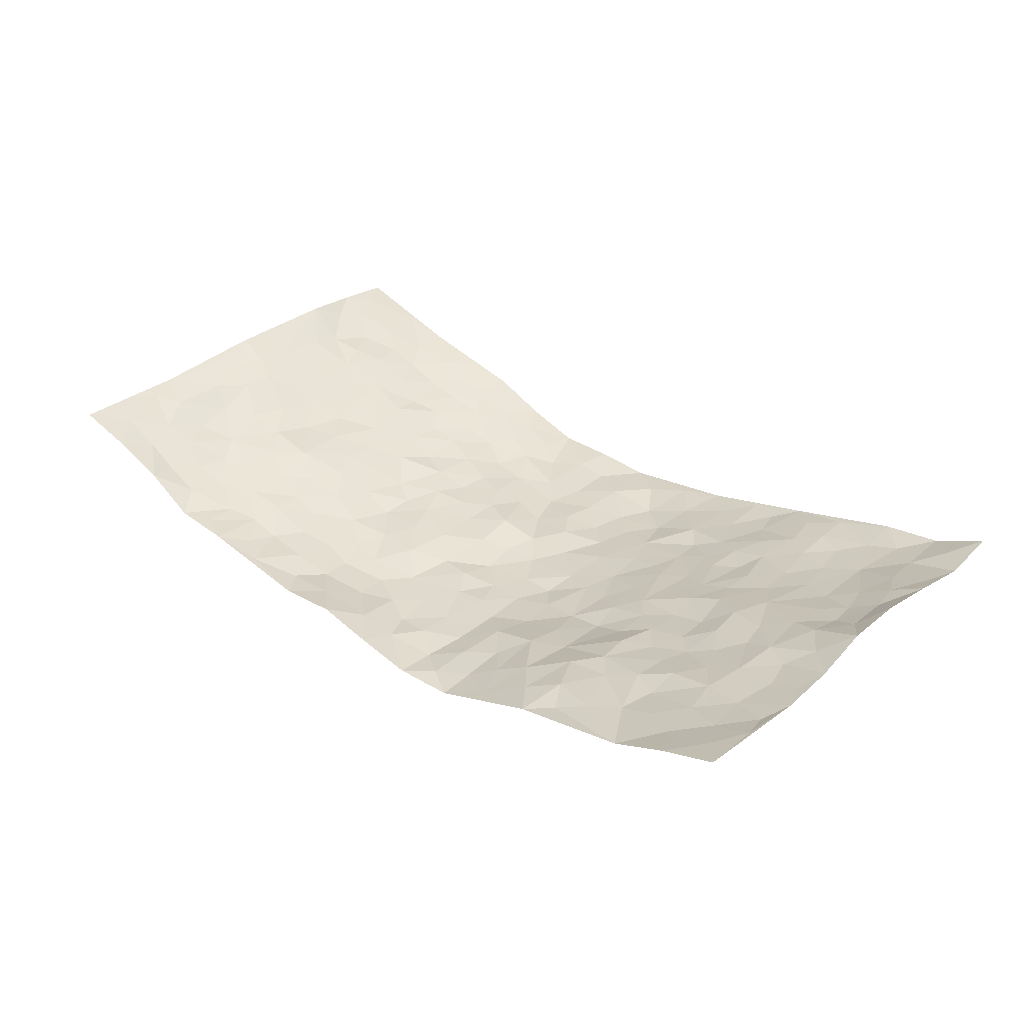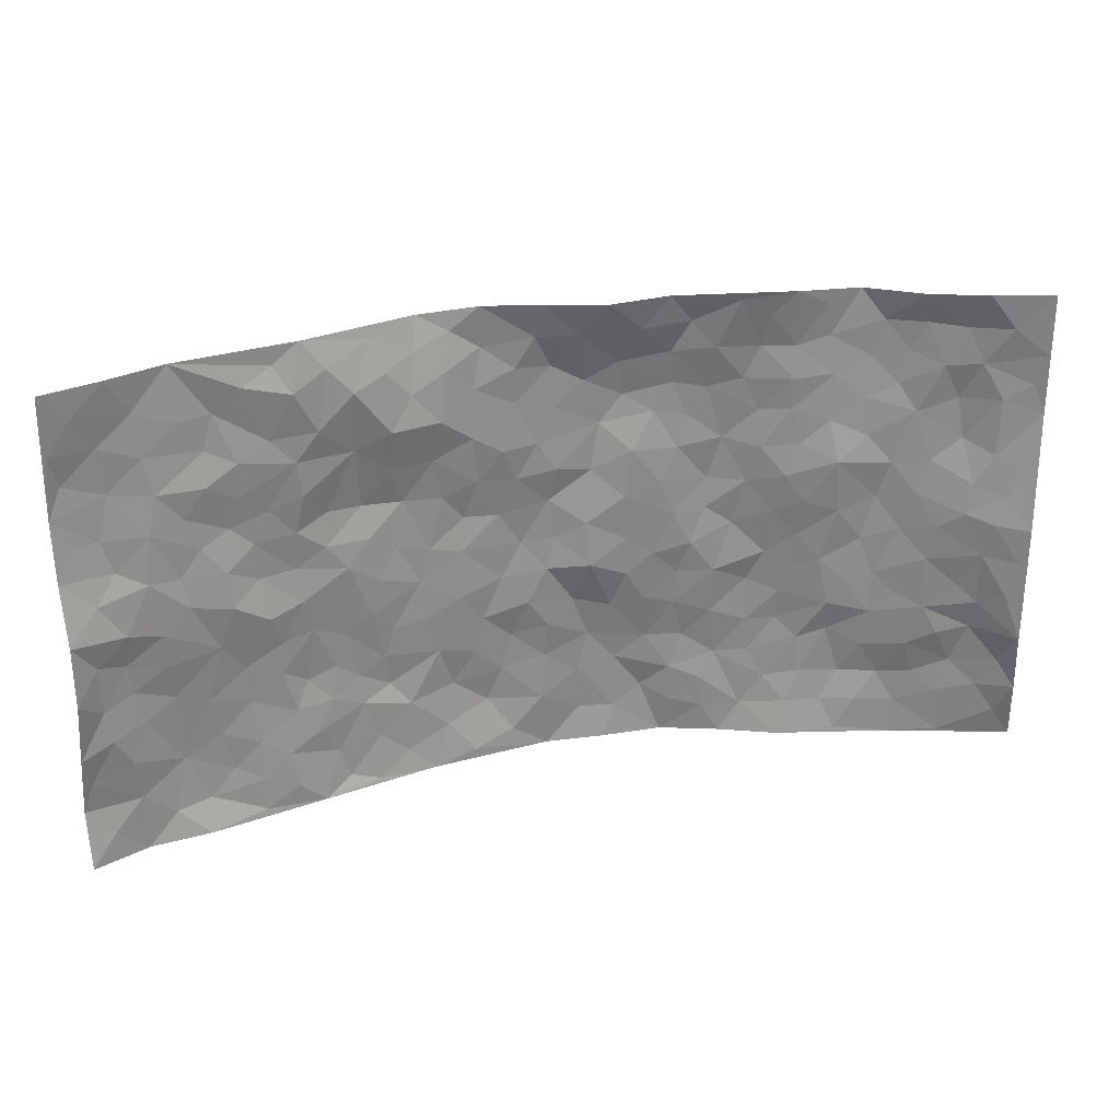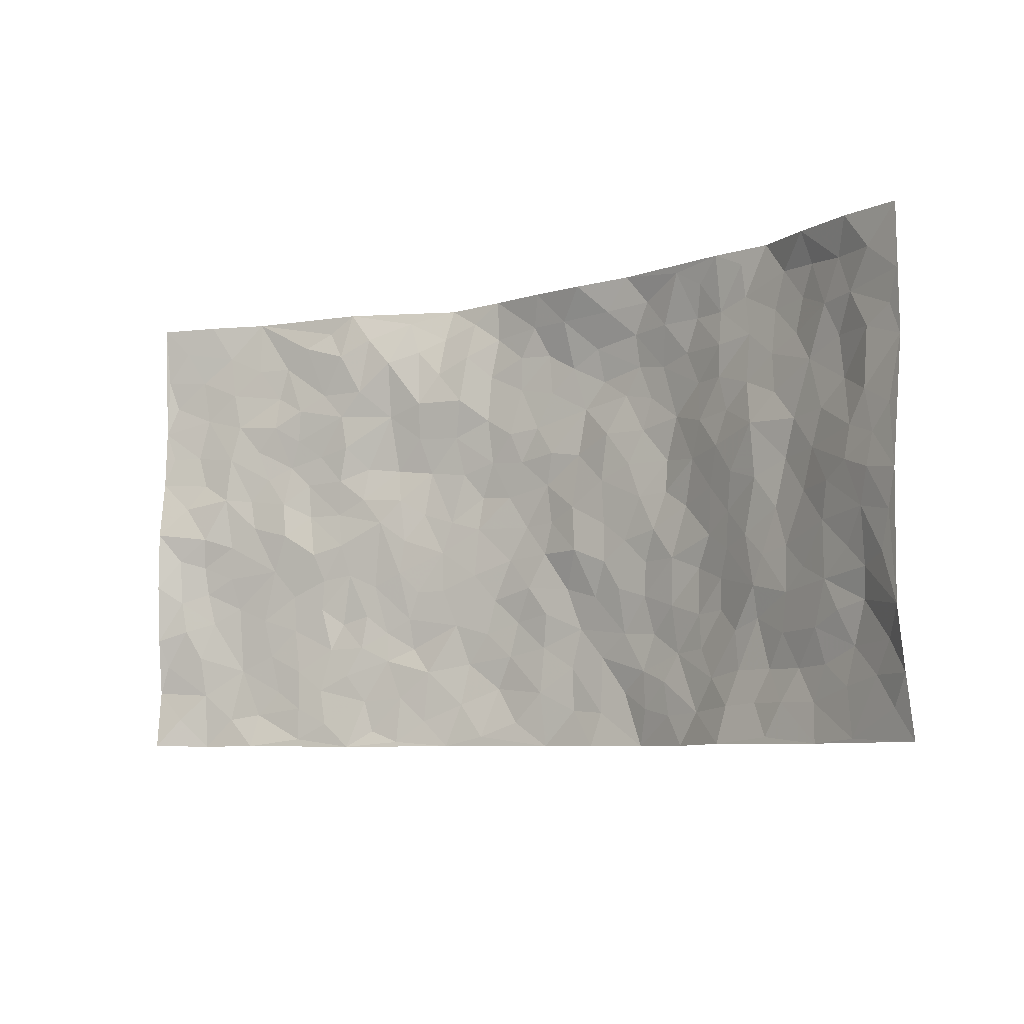
<metadata>
{"format":"obj","ext":"obj","renderer":"f3d","projection":"perspective","resolution":1024,"background":"white","views":[{"elev":33.0,"azim":-137.8,"up":"+Z"},{"elev":28.1,"azim":-14.7,"up":"+Y"},{"elev":-7.2,"azim":35.8,"up":"+Y"}]}
</metadata>
<code>
v -0.9558 0.004992 0.1357
v -0.9565 0.9973 0.1332
v 0.959 0.004763 0.1302
v 0.9518 0.9986 0.143
v -0.7821 0.3934 0.07478
v -0.9498 0.5015 0.1479
v -0.8426 0.3588 0.08829
v 0.001894 0.002071 -0.0875
v -0.9548 0.2512 0.1368
v -0.9024 0.3391 0.1152
v -0.7199 0.004208 0.0687
v -0.9602 0.1281 0.1204
v -0.6996 0.2939 0.0471
v -0.8433 0.003074 0.0841
v -0.8262 0.2895 0.08314
v -0.4818 0.001972 0.006201
v -0.9383 0.1899 0.1202
v -0.2912 0.1671 -0.04985
v -0.7647 0.323 0.06248
v -0.8476 0.1219 0.0864
v -0.9048 0.0663 0.1109
v -0.7834 0.06532 0.06643
v -0.6624 0.1276 0.03659
v -0.7129 0.07546 0.04861
v -0.8566 0.2087 0.09622
v -0.8899 0.2713 0.1122
v -0.7588 0.1781 0.05498
v -0.6821 0.2106 0.04052
v -0.8435 0.4884 0.103
v -0.9491 0.3762 0.1489
v -0.7246 0.9981 0.04713
v -0.5284 0.2227 0.007954
v 0.2617 0.1564 -0.0723
v -0.9592 0.7483 0.12
v -0.3636 0.3929 -0.03383
v -0.768 0.7534 0.06982
v -0.7854 0.8316 0.07089
v -0.5708 0.4429 0.02552
v -0.5909 0.6064 0.02111
v -0.4817 0.9983 0.0004196
v -0.9366 0.6863 0.1154
v -0.6485 0.5638 0.0446
v -0.3864 0.7533 -0.02694
v -0.5037 0.28 -0.00548
v -0.4535 0.2254 -0.01039
v -0.487 0.1624 0.002065
v -0.4443 0.6364 -0.01979
v -0.3632 0.5599 -0.03591
v 0.1656 0.4729 -0.07216
v -0.3332 0.2204 -0.05064
v -0.2106 0.6101 -0.07574
v -0.3749 0.6285 -0.04547
v -0.2997 0.05796 -0.04591
v -0.6164 0.7113 0.03057
v -0.3913 0.1942 -0.02875
v -0.8545 0.6176 0.09168
v -0.0375 0.3468 -0.08213
v 0.05821 0.3391 -0.09119
v 0.2981 0.4507 -0.05857
v -0.09533 0.5511 -0.08946
v -0.1661 0.5555 -0.08811
v 0.09346 0.6294 -0.08568
v -0.6232 0.3474 0.02851
v -0.7346 0.5746 0.06193
v -0.934 0.8094 0.1091
v -0.5497 0.1299 0.01955
v -0.3624 0.01257 -0.02474
v -0.7789 0.4666 0.07876
v -0.6068 0.1731 0.02893
v -0.6027 0.01945 0.03597
v -0.2421 0.002787 -0.05177
v -0.6043 0.08931 0.03328
v -0.5364 0.05389 0.02036
v -0.4266 0.03666 -0.01704
v -0.4457 0.1036 -0.01339
v -0.8744 0.6855 0.09393
v -0.9504 0.8729 0.1234
v -0.7219 0.5101 0.06309
v -0.002714 0.9957 -0.06645
v -0.7866 0.676 0.07889
v -0.5532 0.3156 0.01336
v -0.5043 0.4616 0.005773
v 0.007122 0.5707 -0.08987
v -0.04943 0.4819 -0.09199
v 0.003231 0.4185 -0.08542
v -0.1243 0.1276 -0.08951
v -0.5597 0.6706 0.01591
v -0.8932 0.5626 0.114
v -0.7191 0.6919 0.05585
v -0.444 0.2971 -0.01745
v -0.6214 0.2684 0.0275
v -0.4914 0.6881 0.007578
v -0.173 0.4844 -0.07957
v -0.2619 0.4356 -0.06315
v -0.6373 0.6501 0.03041
v -0.009093 0.1168 -0.08415
v -0.4095 0.5105 -0.01922
v -0.3418 0.2879 -0.04517
v -0.2403 0.5033 -0.06903
v -0.18 0.3811 -0.07358
v -0.9568 0.6243 0.127
v -0.6927 0.6238 0.04933
v -0.7955 0.5802 0.08452
v -0.3593 0.1103 -0.03495
v -0.5146 0.5332 0.001391
v -0.6708 0.4074 0.04673
v -0.1301 0.3231 -0.08384
v -0.1493 0.2488 -0.08167
v -0.5097 0.6117 0.005141
v 0.1103 0.7282 -0.08992
v -0.002594 0.2139 -0.0895
v -0.0726 0.2723 -0.09053
v 0.005708 0.2873 -0.08544
v -0.4249 0.364 -0.02259
v -0.1974 0.1836 -0.07934
v -0.6402 0.4891 0.04776
v -0.5479 0.3818 0.01272
v -0.4853 0.3921 -0.003975
v -0.3066 0.5237 -0.0547
v -0.258 0.3498 -0.06073
v -0.3517 0.4669 -0.03675
v -0.2259 0.2707 -0.06731
v -0.09076 0.4101 -0.08687
v -0.5864 0.5317 0.01874
v -0.09195 0.1975 -0.0882
v -0.2119 0.09383 -0.06723
v -0.3959 0.258 -0.03194
v -0.9054 0.4388 0.1205
v -0.8506 0.4218 0.09362
v 0.0912 0.4212 -0.06953
v 0.2108 0.2371 -0.08114
v 0.08237 0.5159 -0.07558
v 0.0199 0.4868 -0.08719
v 0.1662 0.3919 -0.07117
v 0.7712 0.4977 0.08604
v 0.2204 0.433 -0.06759
v 0.2678 0.3129 -0.06973
v 0.1606 0.567 -0.07126
v 0.1187 0.9919 -0.04454
v -0.2931 0.619 -0.06263
v 0.4226 0.8796 -0.03752
v 0.4842 0.9971 -0.008219
v -0.2117 0.779 -0.05782
v -0.0593 0.8627 -0.08653
v -0.3203 0.3483 -0.04867
v -0.4528 0.566 -0.01061
v -0.07239 0.0532 -0.08038
v -0.1556 0.02296 -0.06519
v 0.1245 0.002224 -0.07989
v 0.013 0.8593 -0.09201
v -0.01557 0.699 -0.08546
v 0.4215 0.1962 -0.03843
v 0.3421 0.2891 -0.05631
v 0.5819 0.5273 0.02132
v 0.5171 0.5474 0.002714
v 0.4527 0.1353 -0.02411
v 0.518 0.228 -0.006753
v 0.4148 0.3616 -0.04466
v 0.02381 0.6399 -0.08235
v -0.05846 0.6268 -0.08562
v -0.1463 0.7283 -0.07823
v -0.08564 0.6922 -0.07968
v -0.06017 0.79 -0.08775
v -0.1363 0.6325 -0.08341
v 0.02166 0.7739 -0.08925
v 0.241 0.9958 -0.0511
v -0.02041 0.9252 -0.0821
v -0.2675 0.8434 -0.05302
v -0.1985 0.8781 -0.06731
v -0.3111 0.7785 -0.03393
v -0.2504 0.9926 -0.08598
v -0.2279 0.6953 -0.06773
v -0.3159 0.6987 -0.04596
v -0.1412 0.8279 -0.08407
v -0.126 0.9972 -0.08719
v 0.2195 0.7453 -0.08094
v 0.1745 0.6669 -0.07189
v 0.3289 0.5942 -0.06667
v 0.2614 0.5224 -0.06336
v 0.2677 0.6651 -0.06999
v 0.4232 0.7438 -0.03815
v 0.3572 0.6827 -0.05858
v 0.2876 0.7326 -0.07222
v 0.06642 0.9258 -0.0699
v 0.07927 0.8222 -0.08991
v 0.1457 0.8569 -0.08358
v 0.2504 0.8727 -0.07163
v 0.3225 0.793 -0.06522
v 0.233 0.595 -0.06623
v -0.8661 0.8672 0.09143
v -0.6719 0.8167 0.03694
v -0.8542 0.7745 0.08543
v -0.839 0.998 0.09466
v -0.9019 0.939 0.1122
v -0.7969 0.9213 0.07147
v -0.7214 0.8854 0.05174
v -0.5954 0.9296 0.02943
v -0.6527 0.8863 0.03133
v -0.6746 0.7466 0.04876
v -0.5505 0.8148 0.01766
v -0.6108 0.782 0.03242
v -0.5005 0.9016 0.01858
v -0.3835 0.8776 -0.01201
v -0.537 0.9598 0.01123
v -0.4551 0.8157 0.004843
v -0.4344 0.9363 -0.003465
v -0.3447 0.9696 -0.04619
v -0.502 0.7607 0.01166
v -0.3176 0.8988 -0.04131
v -0.2606 0.9261 -0.06886
v 0.1579 0.7842 -0.09084
v 0.2561 0.8039 -0.0785
v 0.1862 0.9298 -0.05957
v 0.392 0.8116 -0.04581
v 0.3354 0.8799 -0.05083
v 0.3773 0.981 -0.03059
v 0.2873 0.9371 -0.0594
v 0.4379 0.9471 -0.02457
v 0.3816 0.4931 -0.05152
v 0.3269 0.5281 -0.06216
v 0.4774 0.6043 -0.01012
v 0.429 0.6644 -0.02987
v 0.4045 0.5879 -0.04028
v 0.3548 0.1892 -0.05785
v 0.4788 0.3349 -0.02153
v 0.456 0.5228 -0.02253
v 0.347 0.3874 -0.051
v -0.1264 0.9127 -0.09205
v -0.1866 0.9547 -0.08271
v 0.3208 0.1323 -0.05729
v 0.601 0.0163 0.03068
v 0.2019 0.3326 -0.07212
v 0.2726 0.3844 -0.06779
v 0.5773 0.2488 0.008757
v 0.7164 0.9956 0.06376
v 0.9436 0.2513 0.1604
v 0.487 0.8117 -0.01335
v 0.7053 0.4883 0.05195
v 0.4839 0.7465 -0.01547
v 0.9451 0.5004 0.1597
v 0.6574 0.2949 0.04014
v 0.5041 0.4685 -0.0084
v 0.7596 0.3117 0.07953
v 0.553 0.4164 0.009738
v 0.4796 0.004093 0.006438
v 0.09127 0.2513 -0.09463
v 0.4976 0.07838 -0.000145
v 0.1355 0.3183 -0.08357
v 0.4164 0.2664 -0.0404
v 0.8538 0.2668 0.1041
v 0.6319 0.4629 0.02767
v 0.5699 0.08334 0.01434
v 0.4475 0.4263 -0.03086
v 0.5975 0.3727 0.02333
v 0.2893 0.2318 -0.07284
v 0.477 0.2717 -0.02493
v 0.2658 0.07743 -0.07162
v 0.3663 0.000878 -0.04378
v 0.248 0.0007461 -0.08161
v 0.2044 0.1138 -0.08972
v 0.0697 0.1688 -0.09231
v 0.1472 0.1888 -0.09131
v 0.6059 0.1483 0.01539
v 0.758 0.4239 0.07934
v 0.7325 0.2219 0.06746
v 0.6402 0.08252 0.03666
v 0.6581 0.3857 0.03747
v 0.7038 0.3402 0.05627
v 0.8617 0.3275 0.1162
v 0.731 0.568 0.06274
v 0.6824 0.1469 0.03996
v 0.7504 0.1516 0.06378
v 0.8184 0.3686 0.1
v 0.9102 0.3503 0.1459
v 0.859 0.4394 0.1229
v 0.5729 0.3137 0.01693
v 0.8045 0.1081 0.08411
v 0.3322 0.06233 -0.0538
v 0.4096 0.06817 -0.03561
v 0.07292 0.07699 -0.09251
v 0.1453 0.07155 -0.08764
v 0.9537 0.7491 0.1388
v 0.7201 0.08073 0.05448
v 0.6449 0.2166 0.03377
v 0.9284 0.4252 0.1526
v 0.8775 0.5098 0.1341
v 0.7897 0.2514 0.08878
v 0.5273 0.149 -0.0008074
v 0.7216 0.002945 0.05774
v 0.4984 0.3945 -0.01257
v 0.9185 0.06632 0.1249
v 0.9512 0.1283 0.1471
v 0.8241 0.1824 0.08759
v 0.8785 0.1267 0.1115
v 0.8139 0.01126 0.08632
v 0.914 0.1904 0.1288
v 0.657 0.5567 0.03147
v 0.6821 0.6332 0.04118
v 0.5751 0.6368 0.02413
v 0.8118 0.6908 0.08207
v 0.6251 0.7708 0.01926
v 0.9295 0.6246 0.1409
v 0.754 0.6418 0.06668
v 0.8322 0.5955 0.1077
v 0.7234 0.7436 0.0512
v 0.8213 0.5312 0.1094
v 0.8892 0.574 0.1306
v 0.869 0.6594 0.117
v 0.632 0.6922 0.02607
v 0.5595 0.7237 0.005891
v 0.5045 0.6745 -0.007477
v 0.8348 0.8518 0.09715
v 0.7047 0.8705 0.03761
v 0.7991 0.7765 0.07467
v 0.8755 0.7776 0.115
v 0.7665 0.8437 0.06915
v 0.95 0.8739 0.1399
v 0.6869 0.8017 0.03365
v 0.9303 0.811 0.1311
v 0.7319 0.9313 0.04948
v 0.8319 0.9976 0.1094
v 0.6077 0.9976 0.004116
v 0.8051 0.9256 0.08292
v 0.8839 0.9275 0.1207
v 0.6559 0.9336 0.02072
v 0.5533 0.9006 -0.005919
v 0.4888 0.8807 -0.0186
v 0.5462 0.9687 -0.003311
v 0.5651 0.8212 0.001751
v 0.6315 0.8598 0.01402
f 29 6 128
f 12 21 20
f 26 10 9
f 55 45 46
f 27 19 15
f 26 9 17
f 101 6 88
f 12 1 21
f 7 15 19
f 125 86 96
f 84 123 85
f 129 29 128
f 25 27 15
f 12 20 17
f 73 75 66
f 22 14 11
f 26 17 25
f 9 12 17
f 25 15 26
f 5 129 7
f 52 146 48
f 55 18 50
f 7 19 5
f 20 27 25
f 124 82 105
f 41 76 34
f 20 14 22
f 14 20 21
f 14 21 1
f 24 22 11
f 24 27 22
f 72 66 69
f 69 32 91
f 70 24 11
f 24 23 27
f 17 20 25
f 27 20 22
f 10 15 7
f 10 26 15
f 23 28 27
f 27 13 19
f 28 23 69
f 13 27 28
f 119 121 94
f 10 7 129
f 6 30 128
f 9 10 30
f 36 192 80
f 80 102 89
f 118 81 44
f 64 103 78
f 115 126 86
f 45 32 46
f 91 63 13
f 129 68 29
f 95 87 54
f 95 54 199
f 202 40 204
f 82 97 105
f 29 88 6
f 18 55 104
f 148 126 71
f 38 82 124
f 50 18 122
f 117 82 38
f 5 19 106
f 82 117 118
f 80 64 102
f 127 45 55
f 194 77 190
f 98 35 114
f 39 124 105
f 127 50 98
f 106 19 13
f 66 75 46
f 39 95 42
f 63 117 38
f 95 89 102
f 101 56 76
f 51 140 99
f 18 53 126
f 62 83 132
f 45 127 90
f 112 113 57
f 103 29 68
f 130 85 58
f 109 39 105
f 35 94 121
f 113 246 58
f 151 165 163
f 120 100 94
f 114 127 98
f 192 190 65
f 95 39 87
f 36 191 37
f 67 104 74
f 56 101 88
f 13 63 106
f 192 34 76
f 268 241 243
f 108 115 125
f 93 84 60
f 133 84 85
f 156 288 157
f 101 76 41
f 80 103 64
f 105 97 146
f 99 61 51
f 92 109 47
f 125 96 111
f 158 227 153
f 75 104 55
f 69 66 32
f 81 91 32
f 106 78 68
f 42 64 78
f 77 34 65
f 24 70 72
f 75 73 16
f 16 71 67
f 2 34 77
f 13 28 91
f 103 56 88
f 56 80 76
f 72 69 23
f 11 16 70
f 16 73 70
f 16 67 74
f 115 18 126
f 24 72 23
f 73 72 70
f 16 74 75
f 72 73 66
f 32 45 44
f 84 83 60
f 66 46 32
f 78 106 116
f 117 63 81
f 67 53 104
f 103 68 78
f 69 91 28
f 36 80 89
f 106 38 116
f 106 68 5
f 81 118 117
f 62 132 138
f 32 44 81
f 53 67 71
f 57 58 85
f 123 100 107
f 93 60 61
f 33 230 224
f 8 96 147
f 132 133 130
f 140 48 119
f 93 100 123
f 122 98 50
f 164 60 160
f 53 71 126
f 125 112 108
f 193 194 195
f 75 55 46
f 63 91 81
f 56 103 80
f 196 198 31
f 18 104 53
f 121 48 97
f 38 106 63
f 118 97 82
f 97 35 121
f 51 172 140
f 130 134 49
f 87 39 109
f 288 252 263
f 97 114 35
f 47 43 92
f 57 113 58
f 248 130 58
f 34 101 41
f 114 90 127
f 116 124 42
f 145 94 35
f 118 114 97
f 167 79 175
f 98 145 35
f 85 123 57
f 43 47 52
f 199 36 89
f 42 78 116
f 159 83 62
f 88 29 103
f 74 104 75
f 118 44 90
f 173 140 172
f 42 95 102
f 190 192 37
f 65 190 77
f 89 95 199
f 125 111 112
f 92 87 109
f 18 115 122
f 177 180 176
f 112 57 107
f 109 105 146
f 93 94 100
f 285 286 275
f 96 86 147
f 137 232 131
f 57 123 107
f 87 92 208
f 49 134 136
f 132 130 49
f 161 164 162
f 50 127 55
f 122 108 107
f 122 107 100
f 48 140 52
f 118 90 114
f 99 119 94
f 123 84 93
f 36 37 192
f 48 121 119
f 120 122 100
f 39 42 124
f 38 124 116
f 248 58 246
f 44 45 90
f 98 122 120
f 146 52 47
f 94 93 99
f 168 209 170
f 212 183 188
f 202 197 200
f 42 102 64
f 107 108 112
f 99 93 61
f 8 280 96
f 112 111 113
f 125 115 86
f 115 108 122
f 128 30 10
f 5 68 129
f 10 129 128
f 132 49 138
f 83 84 133
f 130 133 85
f 83 133 132
f 248 134 130
f 156 152 224
f 151 110 165
f 212 186 211
f 153 224 249
f 254 251 244
f 246 261 262
f 225 158 249
f 49 136 179
f 185 184 150
f 214 188 181
f 181 188 182
f 161 163 174
f 143 170 172
f 110 211 185
f 184 79 167
f 174 228 169
f 62 110 159
f 163 150 144
f 210 169 229
f 170 143 168
f 176 211 110
f 98 120 145
f 94 145 120
f 48 146 97
f 109 146 47
f 148 86 126
f 147 86 148
f 71 8 148
f 8 147 148
f 244 276 254
f 232 136 134
f 174 143 161
f 60 83 160
f 163 162 151
f 159 160 83
f 261 281 262
f 259 281 149
f 219 220 59
f 246 113 111
f 33 255 131
f 157 256 152
f 137 255 153
f 230 278 279
f 262 260 33
f 154 155 242
f 131 255 137
f 248 131 232
f 281 280 149
f 259 258 278
f 220 179 59
f 159 151 160
f 162 160 151
f 164 61 60
f 228 174 144
f 144 174 163
f 159 110 151
f 161 172 164
f 186 184 185
f 161 162 163
f 61 164 51
f 160 162 164
f 187 217 213
f 150 163 165
f 205 202 200
f 79 184 139
f 170 43 173
f 174 169 143
f 161 143 172
f 167 144 150
f 176 180 183
f 172 170 173
f 223 226 221
f 185 150 165
f 99 140 119
f 207 206 203
f 172 51 164
f 43 52 173
f 173 52 140
f 167 175 228
f 228 229 169
f 210 168 169
f 177 110 62
f 189 138 179
f 62 138 177
f 136 232 233
f 181 182 222
f 150 184 167
f 178 180 189
f 49 179 138
f 177 138 189
f 180 178 182
f 178 179 220
f 307 308 304
f 222 223 221
f 215 187 188
f 176 183 212
f 187 213 186
f 214 215 188
f 185 211 186
f 237 181 239
f 182 188 183
f 110 185 165
f 216 215 141
f 211 176 212
f 182 183 180
f 176 110 177
f 213 184 186
f 178 189 179
f 177 189 180
f 195 190 37
f 197 198 200
f 195 194 190
f 34 192 65
f 80 192 76
f 37 196 195
f 194 2 77
f 193 2 194
f 196 37 191
f 31 193 195
f 198 196 191
f 31 195 196
f 199 201 191
f 197 204 31
f 198 191 201
f 31 198 197
f 201 199 54
f 36 199 191
f 54 208 201
f 208 43 205
f 208 54 87
f 198 201 200
f 206 205 203
f 43 170 203
f 210 207 209
f 40 202 206
f 31 204 40
f 197 202 204
f 208 205 200
f 43 203 205
f 205 206 202
f 203 209 207
f 171 40 207
f 40 206 207
f 208 200 201
f 43 208 92
f 170 209 203
f 168 143 169
f 207 210 171
f 168 210 209
f 188 187 212
f 212 187 186
f 166 139 213
f 184 213 139
f 237 214 181
f 215 214 141
f 216 141 218
f 213 217 166
f 142 166 216
f 217 216 166
f 187 215 217
f 216 217 215
f 237 141 214
f 142 216 218
f 223 222 182
f 179 136 59
f 223 220 219
f 267 238 251
f 237 327 141
f 223 182 178
f 158 290 253
f 220 223 178
f 59 233 227
f 233 59 136
f 248 246 131
f 153 249 158
f 251 254 267
f 223 219 226
f 111 261 246
f 297 251 238
f 276 256 157
f 167 228 144
f 229 228 175
f 175 171 229
f 229 171 210
f 260 257 33
f 265 271 272
f 266 289 283
f 269 243 250
f 249 224 152
f 266 283 271
f 227 233 137
f 253 227 158
f 325 313 320
f 135 264 275
f 310 329 239
f 270 298 297
f 249 256 225
f 275 273 269
f 311 222 221
f 155 154 299
f 234 276 157
f 310 311 299
f 222 239 181
f 221 226 155
f 266 263 252
f 242 290 244
f 264 273 275
f 273 264 243
f 242 244 154
f 276 290 225
f 288 234 157
f 240 282 302
f 275 286 306
f 225 290 158
f 234 263 284
f 241 254 276
f 233 232 137
f 137 153 227
f 264 135 238
f 244 251 154
f 260 259 257
f 227 253 219
f 33 224 255
f 154 297 299
f 240 302 307
f 297 154 251
f 264 268 243
f 253 226 219
f 271 284 263
f 277 294 293
f 290 242 253
f 241 234 284
f 59 227 219
f 242 155 226
f 252 245 231
f 157 152 156
f 257 230 33
f 152 256 249
f 278 230 257
f 262 33 131
f 224 153 255
f 259 278 257
f 134 248 232
f 230 279 224
f 96 261 111
f 261 96 280
f 280 281 261
f 246 262 131
f 252 247 245
f 268 267 241
f 283 277 272
f 288 247 252
f 275 274 285
f 295 291 294
f 267 268 264
f 263 234 288
f 309 310 299
f 290 276 244
f 283 272 271
f 267 254 241
f 265 243 241
f 236 240 285
f 297 238 270
f 303 305 298
f 241 276 234
f 221 155 299
f 272 277 293
f 250 243 287
f 286 285 240
f 284 271 265
f 271 263 266
f 295 3 291
f 225 256 276
f 241 284 265
f 289 266 231
f 3 292 291
f 321 235 323
f 293 294 296
f 279 278 258
f 245 279 258
f 279 156 224
f 260 281 259
f 280 8 149
f 262 281 260
f 231 266 252
f 267 264 238
f 306 304 270
f 283 289 295
f 243 269 273
f 236 269 250
f 294 292 296
f 274 236 285
f 269 274 275
f 250 287 293
f 245 289 231
f 236 274 269
f 156 279 247
f 242 226 253
f 247 279 245
f 243 265 287
f 288 156 247
f 265 272 293
f 296 292 236
f 293 287 265
f 295 294 277
f 277 283 295
f 236 250 296
f 289 3 295
f 292 294 291
f 293 296 250
f 300 304 308
f 325 320 235
f 329 330 326
f 270 304 303
f 270 303 298
f 309 305 301
f 135 306 270
f 299 297 298
f 298 309 299
f 238 135 270
f 300 314 305
f 303 300 305
f 304 306 307
f 300 303 304
f 282 319 315
f 322 325 235
f 275 306 135
f 307 306 286
f 240 307 286
f 308 307 302
f 302 282 308
f 308 282 315
f 305 309 298
f 310 309 301
f 310 301 329
f 310 239 311
f 222 311 239
f 299 311 221
f 319 312 315
f 312 323 316
f 301 305 318
f 305 314 316
f 300 308 315
f 316 314 312
f 312 314 315
f 315 314 300
f 323 312 324
f 316 313 318
f 282 4 317
f 330 313 325
f 4 321 324
f 235 320 323
f 282 317 319
f 312 319 317
f 326 325 322
f 316 320 313
f 316 318 305
f 142 218 327
f 327 218 141
f 316 323 320
f 324 312 317
f 4 324 317
f 321 323 324
f 318 313 330
f 328 326 322
f 326 327 329
f 329 327 237
f 326 328 327
f 322 142 328
f 327 328 142
f 329 237 239
f 301 318 330
f 326 330 325
f 330 329 301

</code>
